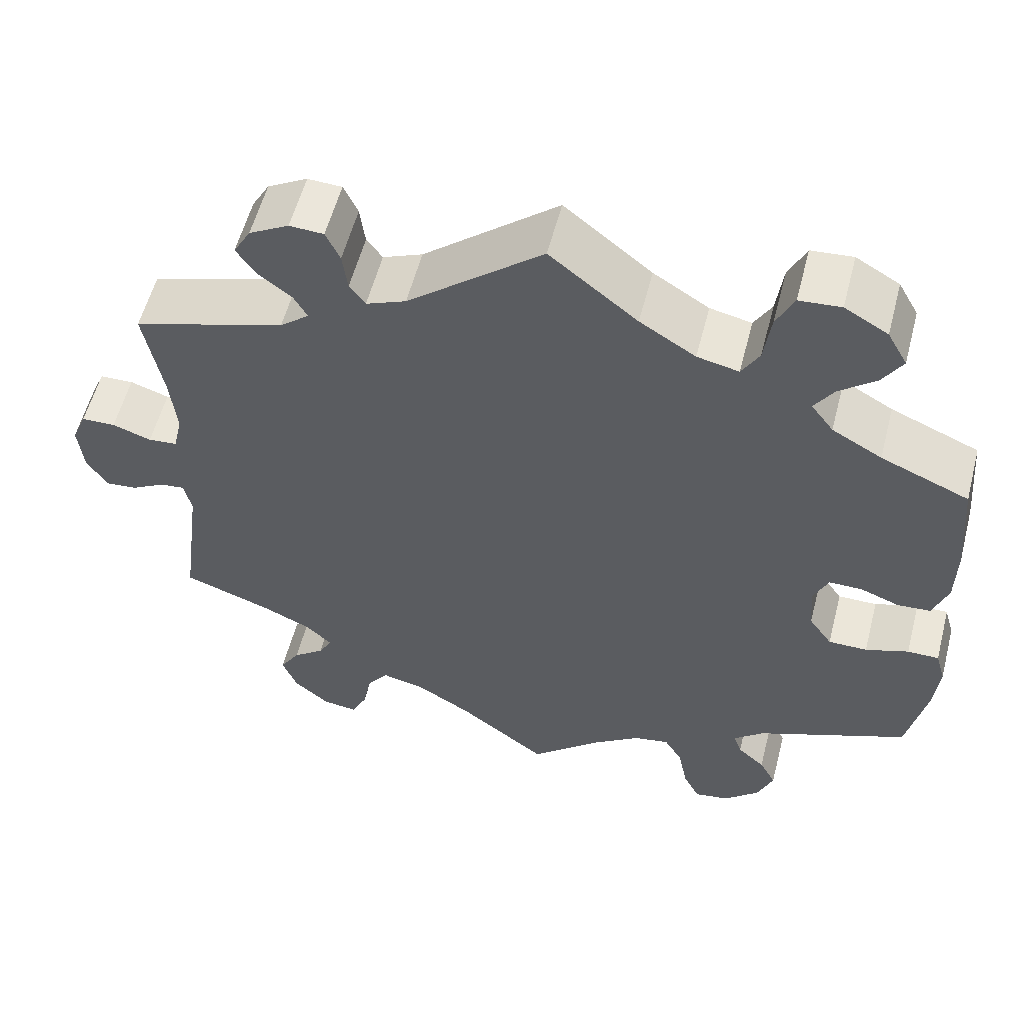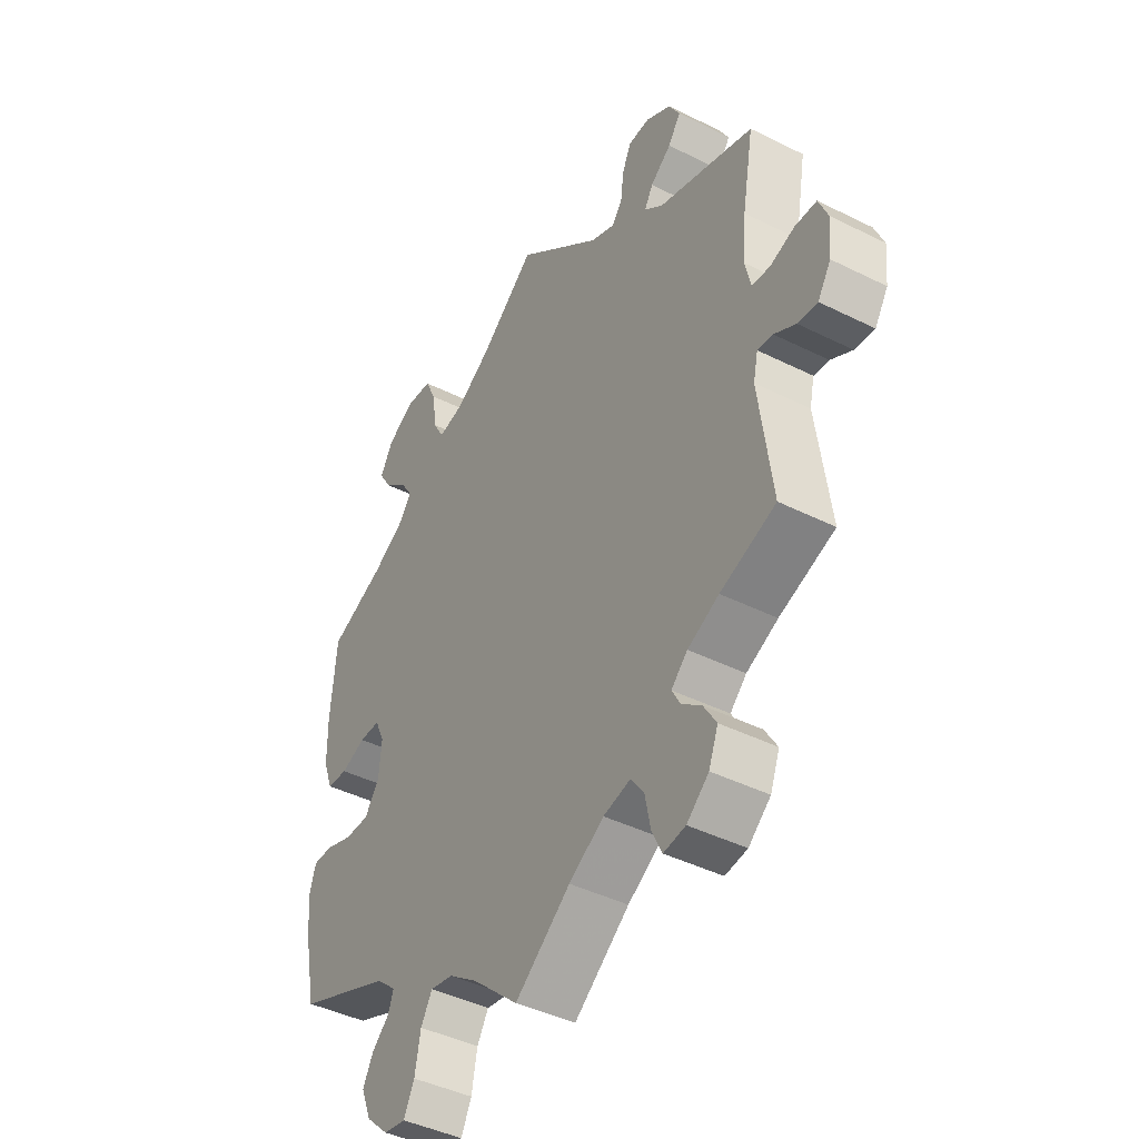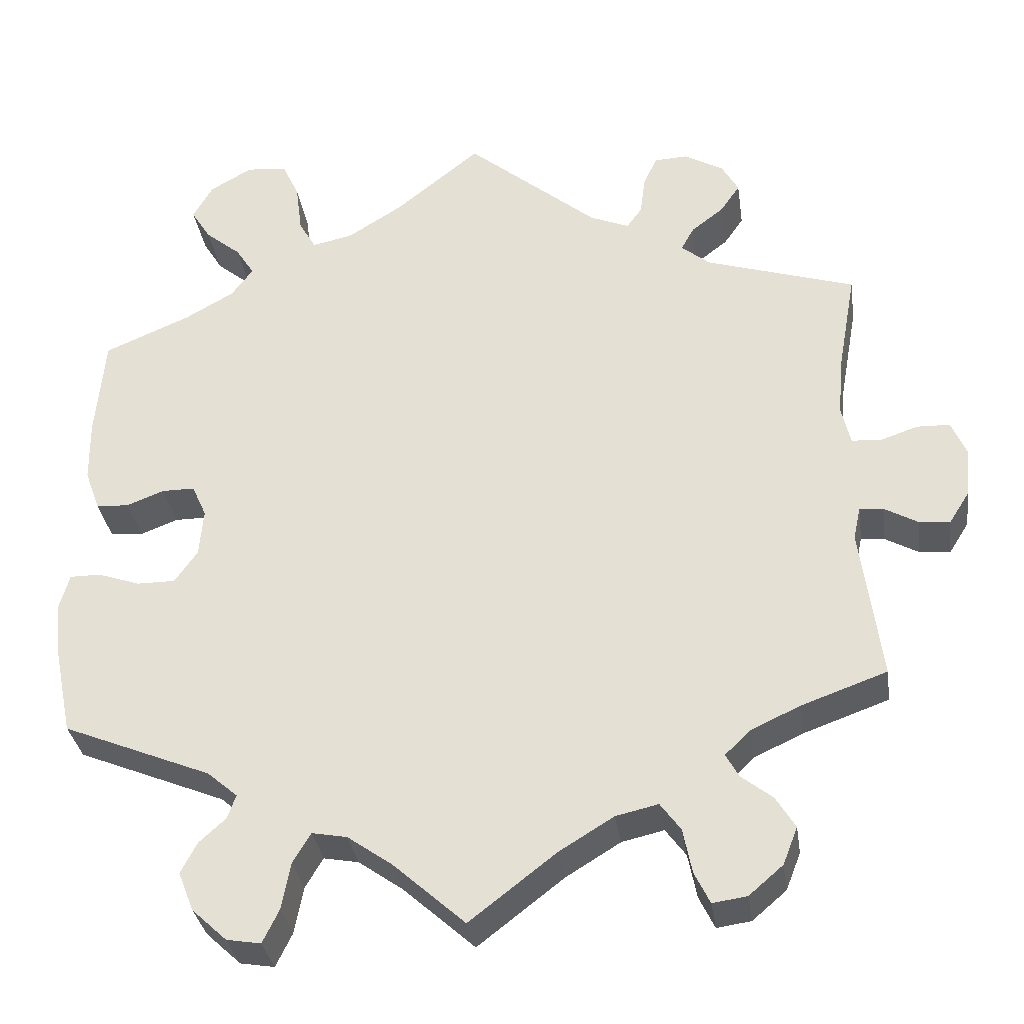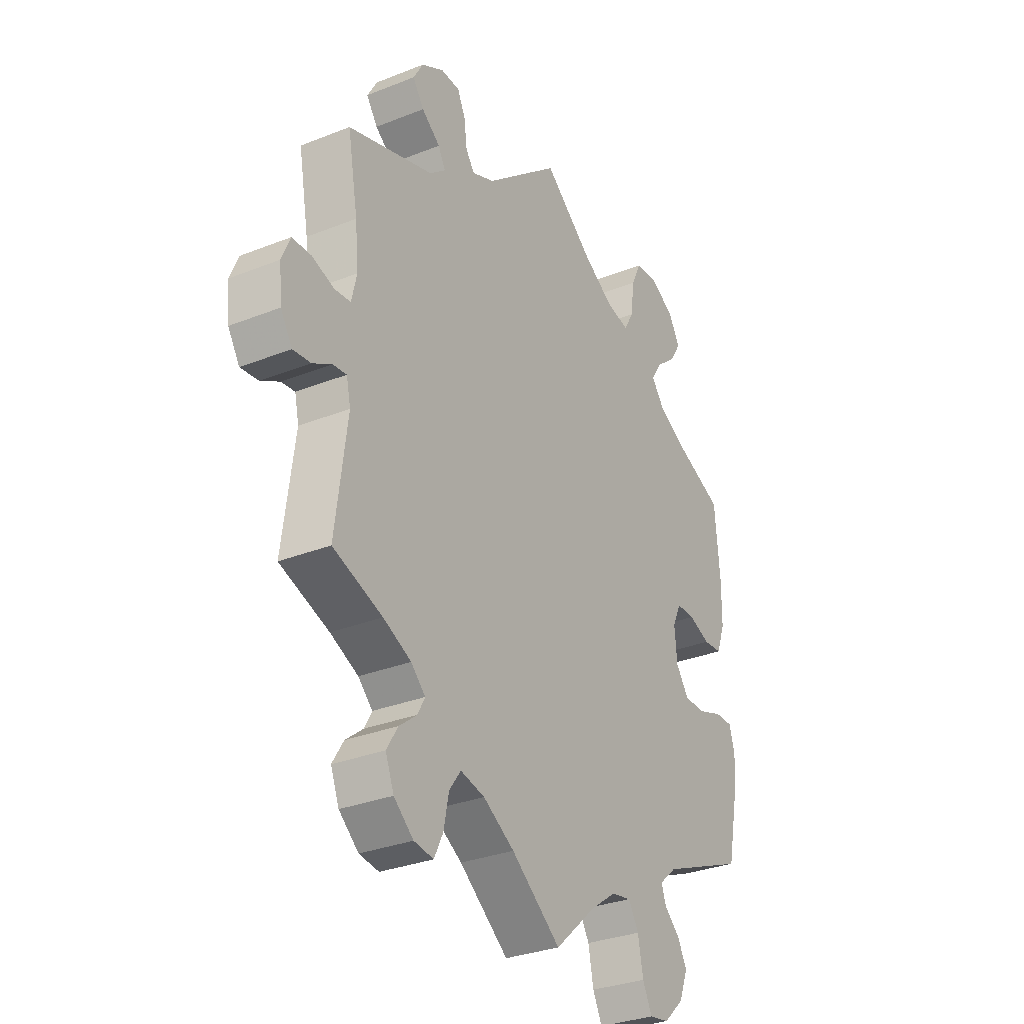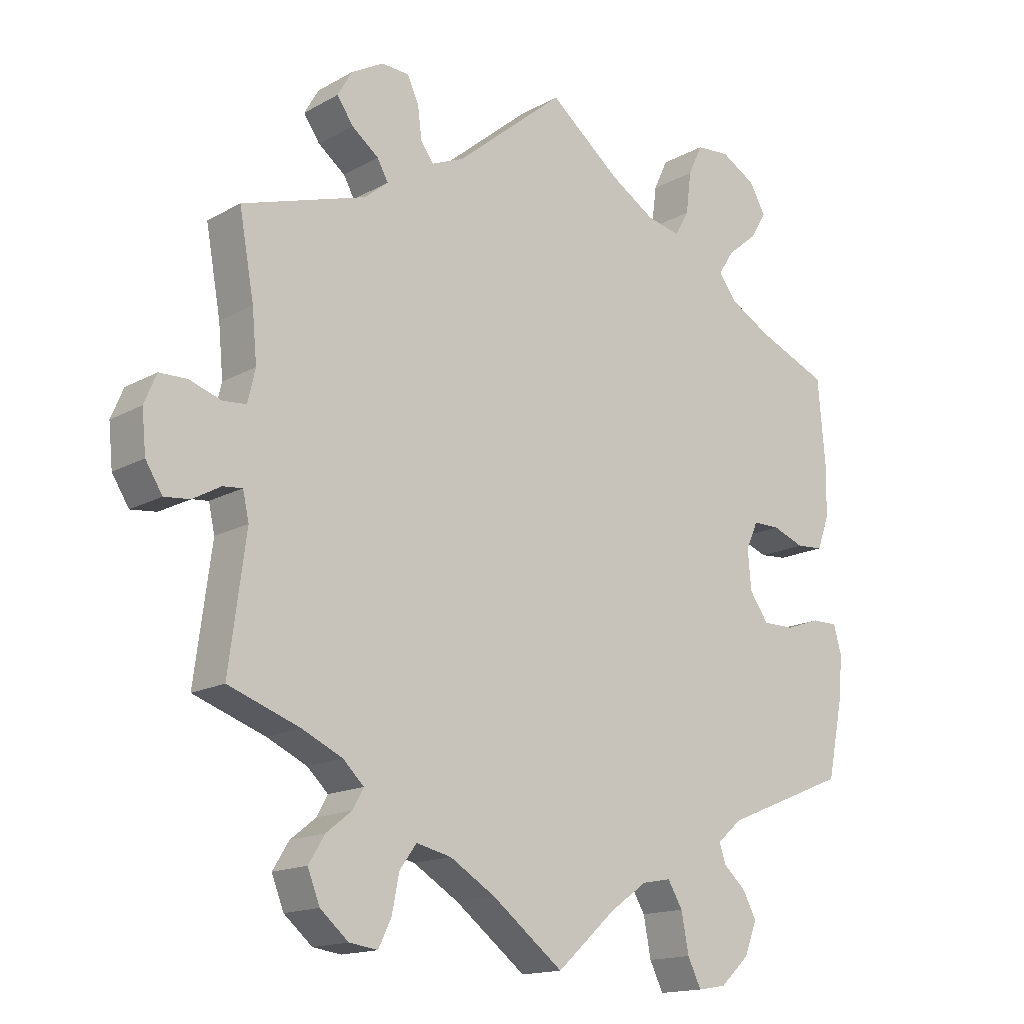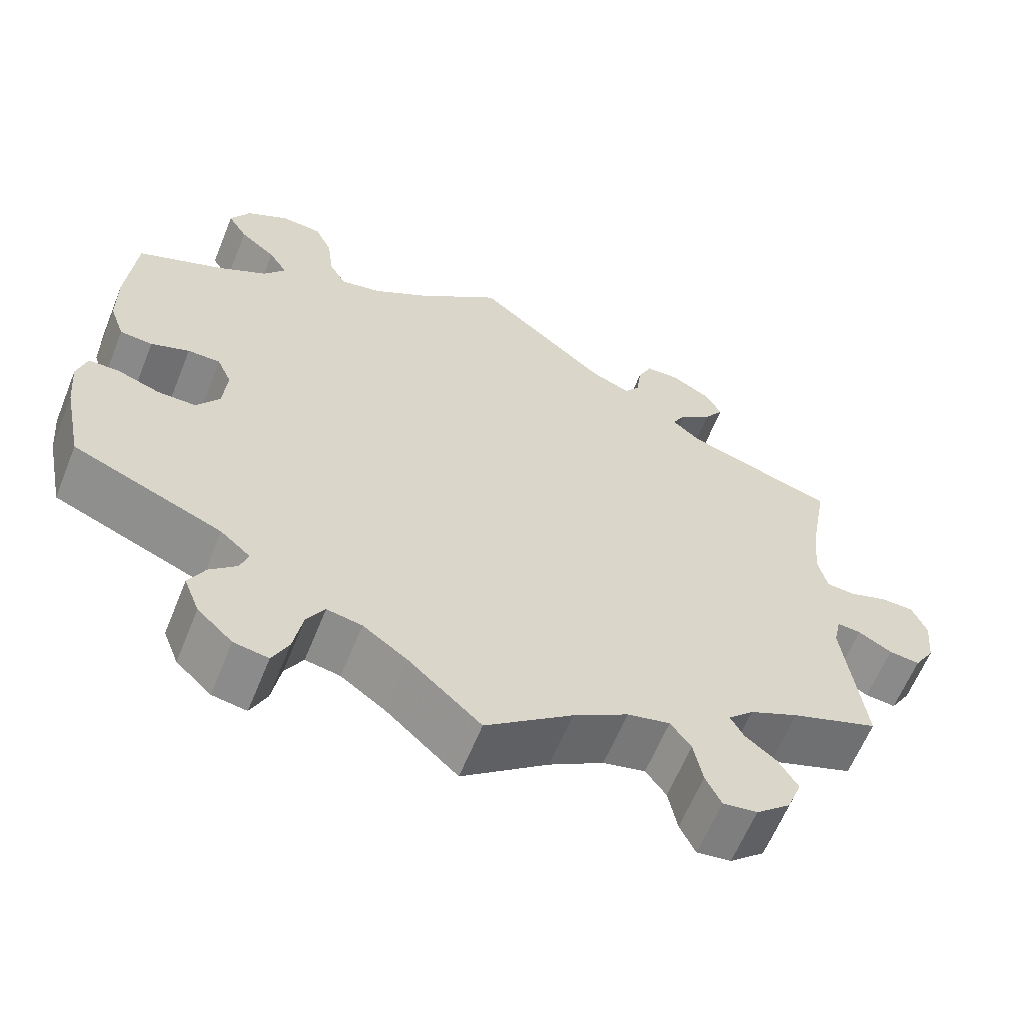
<metadata>
{"format":"obj","ext":"obj","renderer":"f3d","projection":"perspective","resolution":1024,"background":"white","views":[{"elev":56.9,"azim":-165.5,"up":"+Z"},{"elev":-42.9,"azim":59.3,"up":"+Z"},{"elev":-33.0,"azim":8.2,"up":"+Z"},{"elev":-31.0,"azim":119.7,"up":"+Z"},{"elev":-15.5,"azim":139.4,"up":"+Z"},{"elev":-62.0,"azim":-22.0,"up":"+Z"}]}
</metadata>
<code>
v 0.395 0.07 -0.327
v 0.335 0.07 -0.355
v 0.304 0.07 -0.385
v 0.32 0.07 -0.414
v 0.358 0.07 -0.444
v 0.382 0.07 -0.483
v 0.364 0.07 -0.529
v 0.322 0.07 -0.565
v 0.28 0.07 -0.571
v 0.261 0.07 -0.532
v 0.25 0.07 -0.477
v 0.225 0.07 -0.443
v 0.173 0.07 -0.455
v 0.106 0.07 -0.496
v 0 0.07 -0.578
v -0.088 0.07 -0.499
v -0.143 0.07 -0.46
v -0.186 0.07 -0.452
v -0.208 0.07 -0.489
v -0.219 0.07 -0.547
v -0.239 0.07 -0.588
v -0.281 0.07 -0.581
v -0.324 0.07 -0.541
v -0.343 0.07 -0.493
v -0.323 0.07 -0.455
v -0.29 0.07 -0.425
v -0.28 0.07 -0.396
v -0.317 0.07 -0.364
v -0.5 0.07 -0.289
v -0.523 0.07 -0.177
v -0.529 0.07 -0.111
v -0.517 0.07 -0.069
v -0.479 0.07 -0.069
v -0.427 0.07 -0.087
v -0.38 0.07 -0.087
v -0.352 0.07 -0.047
v -0.347 0.07 0.012
v -0.365 0.07 0.052
v -0.405 0.07 0.052
v -0.452 0.07 0.034
v -0.492 0.07 0.037
v -0.51 0.07 0.087
v -0.511 0.07 0.163
v -0.5 0.07 0.289
v -0.394 0.07 0.334
v -0.334 0.07 0.368
v -0.307 0.07 0.404
v -0.33 0.07 0.44
v -0.374 0.07 0.476
v -0.398 0.07 0.515
v -0.374 0.07 0.558
v -0.322 0.07 0.588
v -0.272 0.07 0.584
v -0.251 0.07 0.539
v -0.243 0.07 0.477
v -0.222 0.07 0.44
v -0.172 0.07 0.451
v -0.105 0.07 0.493
v 0 0.07 0.578
v 0.162 0.07 0.443
v 0.21 0.07 0.423
v 0.229 0.07 0.449
v 0.235 0.07 0.497
v 0.252 0.07 0.534
v 0.293 0.07 0.536
v 0.341 0.07 0.509
v 0.362 0.07 0.472
v 0.338 0.07 0.437
v 0.298 0.07 0.406
v 0.282 0.07 0.377
v 0.317 0.07 0.348
v 0.501 0.07 0.29
v 0.479 0.07 0.167
v 0.472 0.07 0.092
v 0.483 0.07 0.044
v 0.518 0.07 0.041
v 0.565 0.07 0.057
v 0.606 0.07 0.056
v 0.624 0.07 0.013
v 0.618 0.07 -0.048
v 0.593 0.07 -0.088
v 0.555 0.07 -0.084
v 0.514 0.07 -0.061
v 0.485 0.07 -0.058
v 0.476 0.07 -0.099
v 0.501 0.07 -0.289
v 0.395 0 -0.327
v 0.335 0 -0.355
v 0.304 0 -0.385
v 0.32 0 -0.414
v 0.358 0 -0.444
v 0.382 0 -0.483
v 0.364 0 -0.529
v 0.322 0 -0.565
v 0.28 0 -0.571
v 0.261 0 -0.532
v 0.25 0 -0.477
v 0.225 0 -0.443
v 0.173 0 -0.455
v 0.106 0 -0.496
v 0 0 -0.578
v -0.088 0 -0.499
v -0.143 0 -0.46
v -0.186 0 -0.452
v -0.208 0 -0.489
v -0.219 0 -0.547
v -0.239 0 -0.588
v -0.281 0 -0.581
v -0.324 0 -0.541
v -0.343 0 -0.493
v -0.323 0 -0.455
v -0.29 0 -0.425
v -0.28 0 -0.396
v -0.317 0 -0.364
v -0.5 0 -0.289
v -0.523 0 -0.177
v -0.529 0 -0.111
v -0.517 0 -0.069
v -0.479 0 -0.069
v -0.427 0 -0.087
v -0.38 0 -0.087
v -0.352 0 -0.047
v -0.347 0 0.012
v -0.365 0 0.052
v -0.405 0 0.052
v -0.452 0 0.034
v -0.492 0 0.037
v -0.51 0 0.087
v -0.511 0 0.163
v -0.5 0 0.289
v -0.394 0 0.334
v -0.334 0 0.368
v -0.307 0 0.404
v -0.33 0 0.44
v -0.374 0 0.476
v -0.398 0 0.515
v -0.374 0 0.558
v -0.322 0 0.588
v -0.272 0 0.584
v -0.251 0 0.539
v -0.243 0 0.477
v -0.222 0 0.44
v -0.172 0 0.451
v -0.105 0 0.493
v 0 0 0.578
v 0.162 0 0.443
v 0.21 0 0.423
v 0.229 0 0.449
v 0.235 0 0.497
v 0.252 0 0.534
v 0.293 0 0.536
v 0.341 0 0.509
v 0.362 0 0.472
v 0.338 0 0.437
v 0.298 0 0.406
v 0.282 0 0.377
v 0.317 0 0.348
v 0.501 0 0.29
v 0.479 0 0.167
v 0.472 0 0.092
v 0.483 0 0.044
v 0.518 0 0.041
v 0.565 0 0.057
v 0.606 0 0.056
v 0.624 0 0.013
v 0.618 0 -0.048
v 0.593 0 -0.088
v 0.555 0 -0.084
v 0.514 0 -0.061
v 0.485 0 -0.058
v 0.476 0 -0.099
v 0.501 0 -0.289
f 85 86 1
f 84 85 1 2
f 80 81 82 83
f 80 83 84
f 79 80 84
f 76 77 78 79
f 75 76 79 84
f 74 75 84 2
f 71 72 73
f 70 71 73 74
f 66 67 68 69
f 66 69 70
f 65 66 70
f 62 63 64 65
f 61 62 65 70
f 60 61 70 74
f 58 59 60 74
f 52 53 54 55
f 52 55 56
f 51 52 56
f 48 49 50 51
f 47 48 51 56
f 46 47 56 57
f 42 43 44 45
f 42 45 46 57
f 39 40 41 42
f 38 39 42 57
f 31 32 33 34
f 31 34 35
f 28 29 30 31
f 27 28 31 35
f 23 24 25 26
f 23 26 27
f 22 23 27
f 19 20 21 22
f 18 19 22 27
f 17 18 27 35
f 14 15 16
f 13 14 16 17
f 12 13 17 35
f 8 9 10 11
f 8 11 12
f 7 8 12
f 4 5 6 7
f 3 4 7 12
f 37 38 57 58
f 36 37 58 74
f 12 35 36 74
f 2 3 12 74
f 87 172 171
f 88 87 171 170
f 169 168 167 166
f 170 169 166
f 170 166 165
f 165 164 163 162
f 170 165 162 161
f 88 170 161 160
f 159 158 157
f 160 159 157 156
f 155 154 153 152
f 156 155 152
f 156 152 151
f 151 150 149 148
f 156 151 148 147
f 160 156 147 146
f 160 146 145 144
f 141 140 139 138
f 142 141 138
f 142 138 137
f 137 136 135 134
f 142 137 134 133
f 143 142 133 132
f 131 130 129 128
f 143 132 131 128
f 128 127 126 125
f 143 128 125 124
f 120 119 118 117
f 121 120 117
f 117 116 115 114
f 121 117 114 113
f 112 111 110 109
f 113 112 109
f 113 109 108
f 108 107 106 105
f 113 108 105 104
f 121 113 104 103
f 102 101 100
f 103 102 100 99
f 121 103 99 98
f 97 96 95 94
f 98 97 94
f 98 94 93
f 93 92 91 90
f 98 93 90 89
f 144 143 124 123
f 160 144 123 122
f 160 122 121 98
f 160 98 89 88
f 1 87 88 2
f 2 88 89 3
f 3 89 90 4
f 4 90 91 5
f 5 91 92 6
f 6 92 93 7
f 7 93 94 8
f 8 94 95 9
f 9 95 96 10
f 10 96 97 11
f 11 97 98 12
f 12 98 99 13
f 13 99 100 14
f 14 100 101 15
f 15 101 102 16
f 16 102 103 17
f 17 103 104 18
f 18 104 105 19
f 19 105 106 20
f 20 106 107 21
f 21 107 108 22
f 22 108 109 23
f 23 109 110 24
f 24 110 111 25
f 25 111 112 26
f 26 112 113 27
f 27 113 114 28
f 28 114 115 29
f 29 115 116 30
f 30 116 117 31
f 31 117 118 32
f 32 118 119 33
f 33 119 120 34
f 34 120 121 35
f 35 121 122 36
f 36 122 123 37
f 37 123 124 38
f 38 124 125 39
f 39 125 126 40
f 40 126 127 41
f 41 127 128 42
f 42 128 129 43
f 43 129 130 44
f 44 130 131 45
f 45 131 132 46
f 46 132 133 47
f 47 133 134 48
f 48 134 135 49
f 49 135 136 50
f 50 136 137 51
f 51 137 138 52
f 52 138 139 53
f 53 139 140 54
f 54 140 141 55
f 55 141 142 56
f 56 142 143 57
f 57 143 144 58
f 58 144 145 59
f 59 145 146 60
f 60 146 147 61
f 61 147 148 62
f 62 148 149 63
f 63 149 150 64
f 64 150 151 65
f 65 151 152 66
f 66 152 153 67
f 67 153 154 68
f 68 154 155 69
f 69 155 156 70
f 70 156 157 71
f 71 157 158 72
f 72 158 159 73
f 73 159 160 74
f 74 160 161 75
f 75 161 162 76
f 76 162 163 77
f 77 163 164 78
f 78 164 165 79
f 79 165 166 80
f 80 166 167 81
f 81 167 168 82
f 82 168 169 83
f 83 169 170 84
f 84 170 171 85
f 85 171 172 86
f 86 172 87 1

</code>
